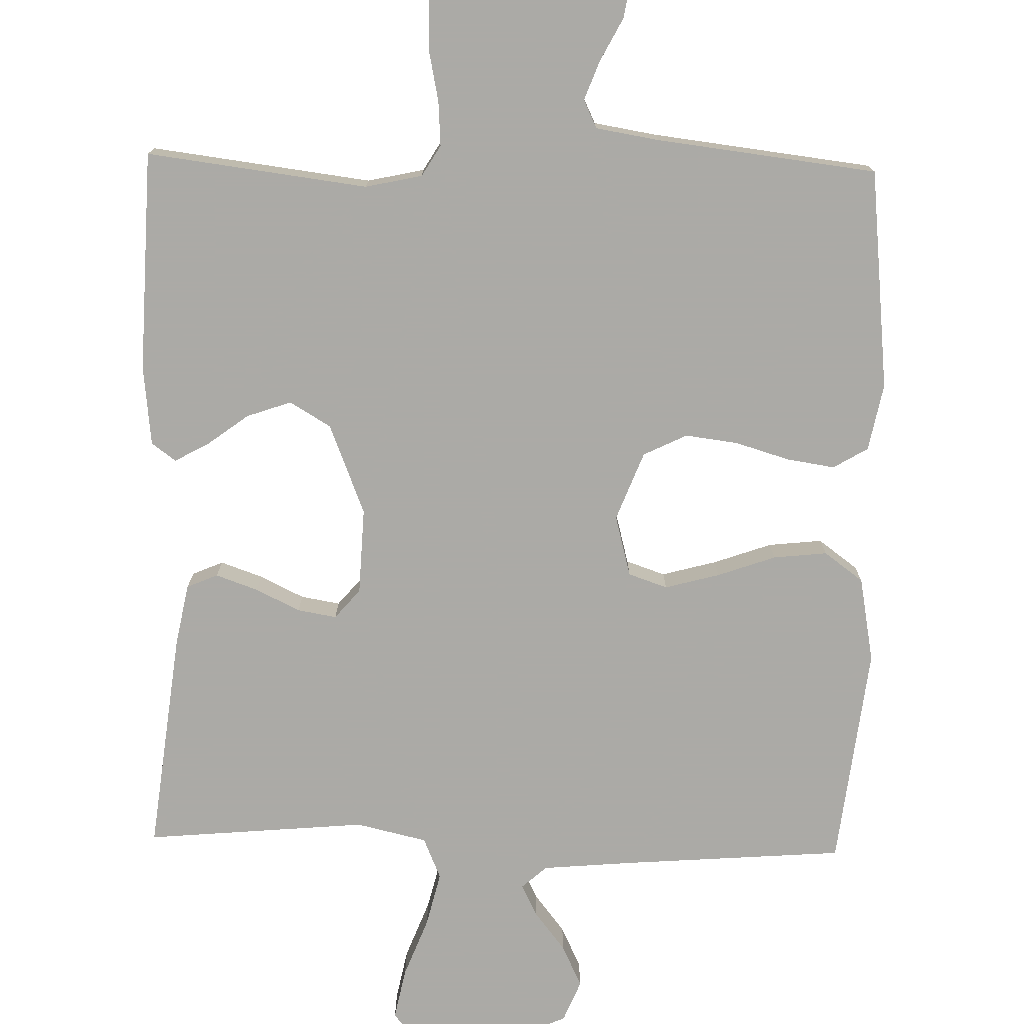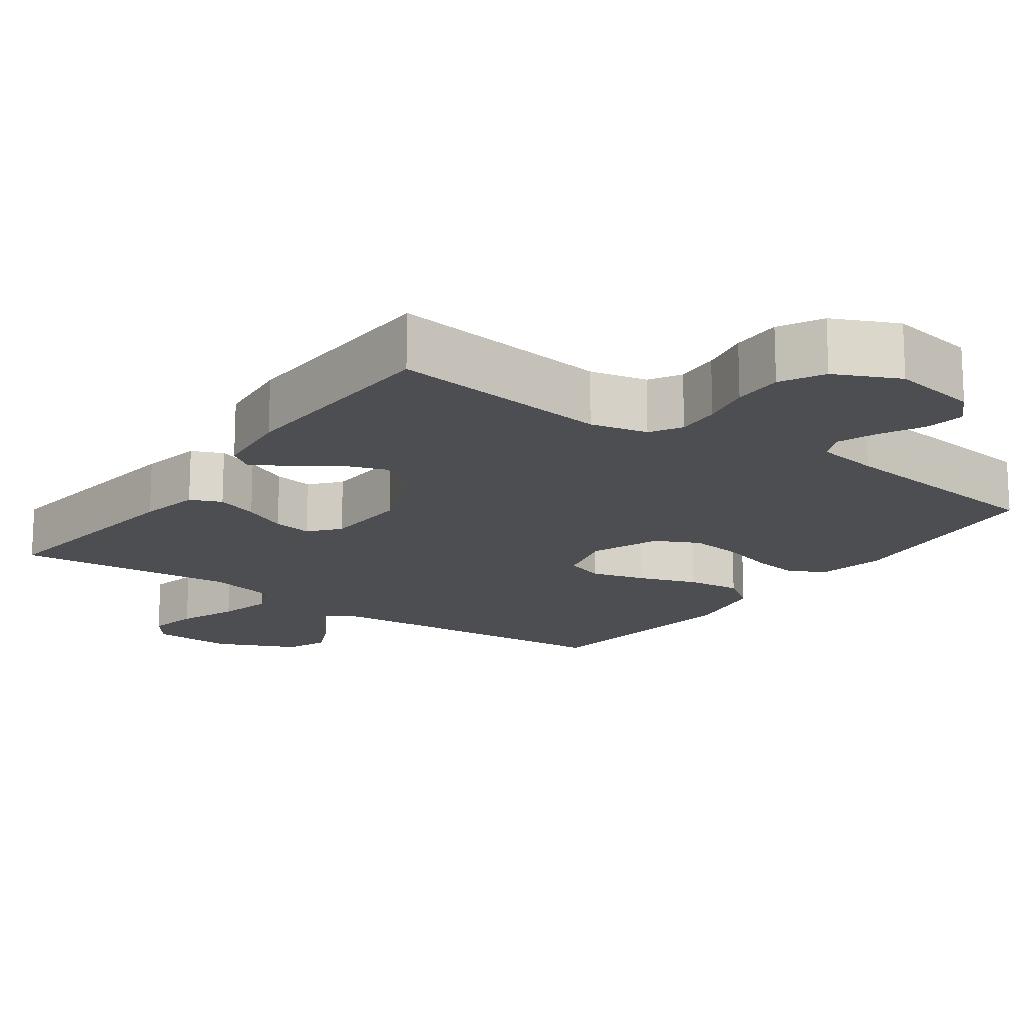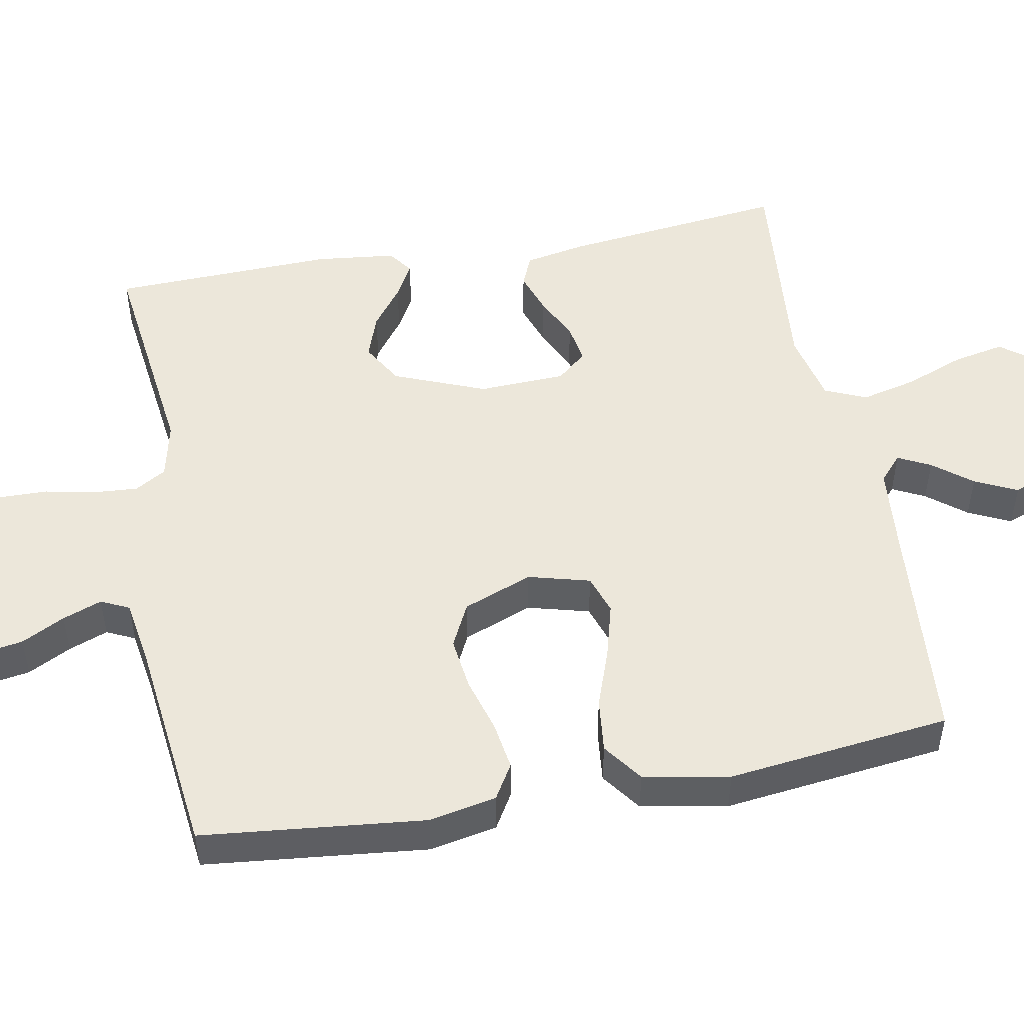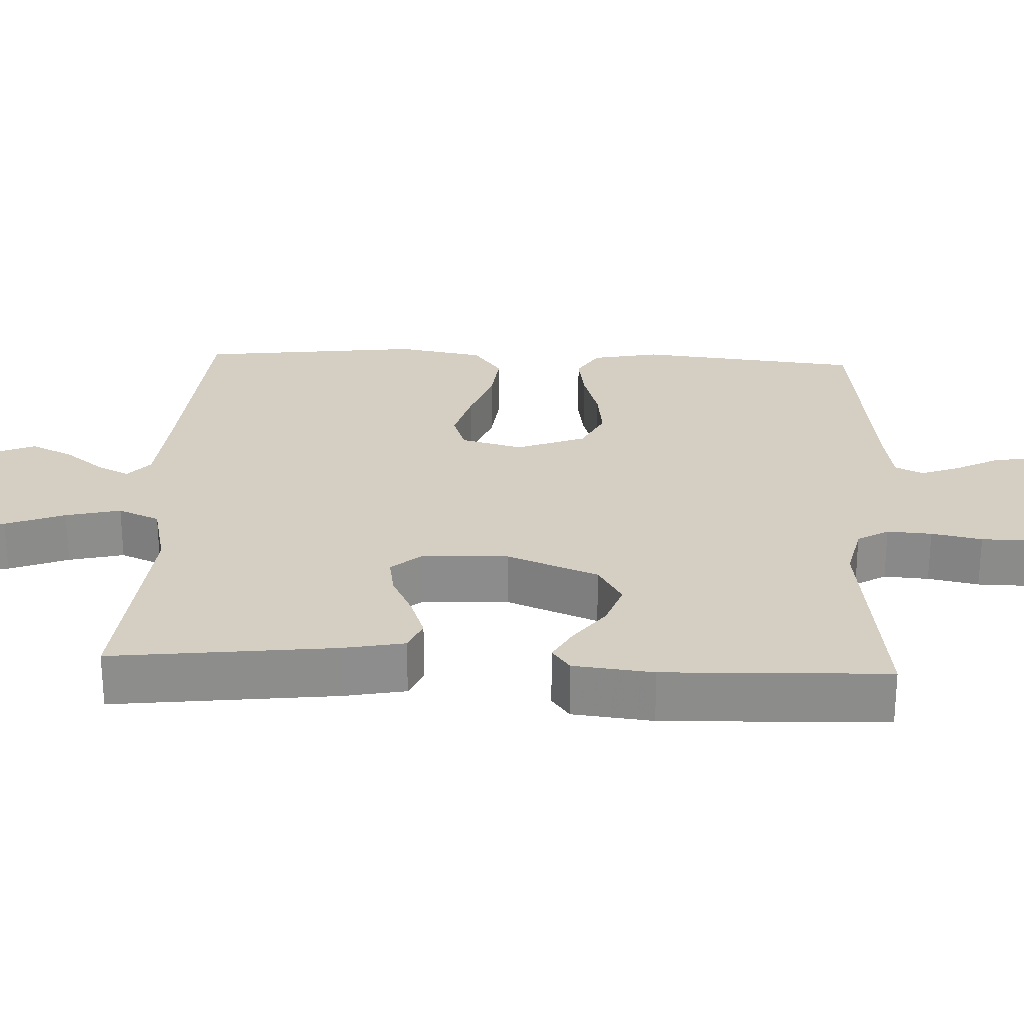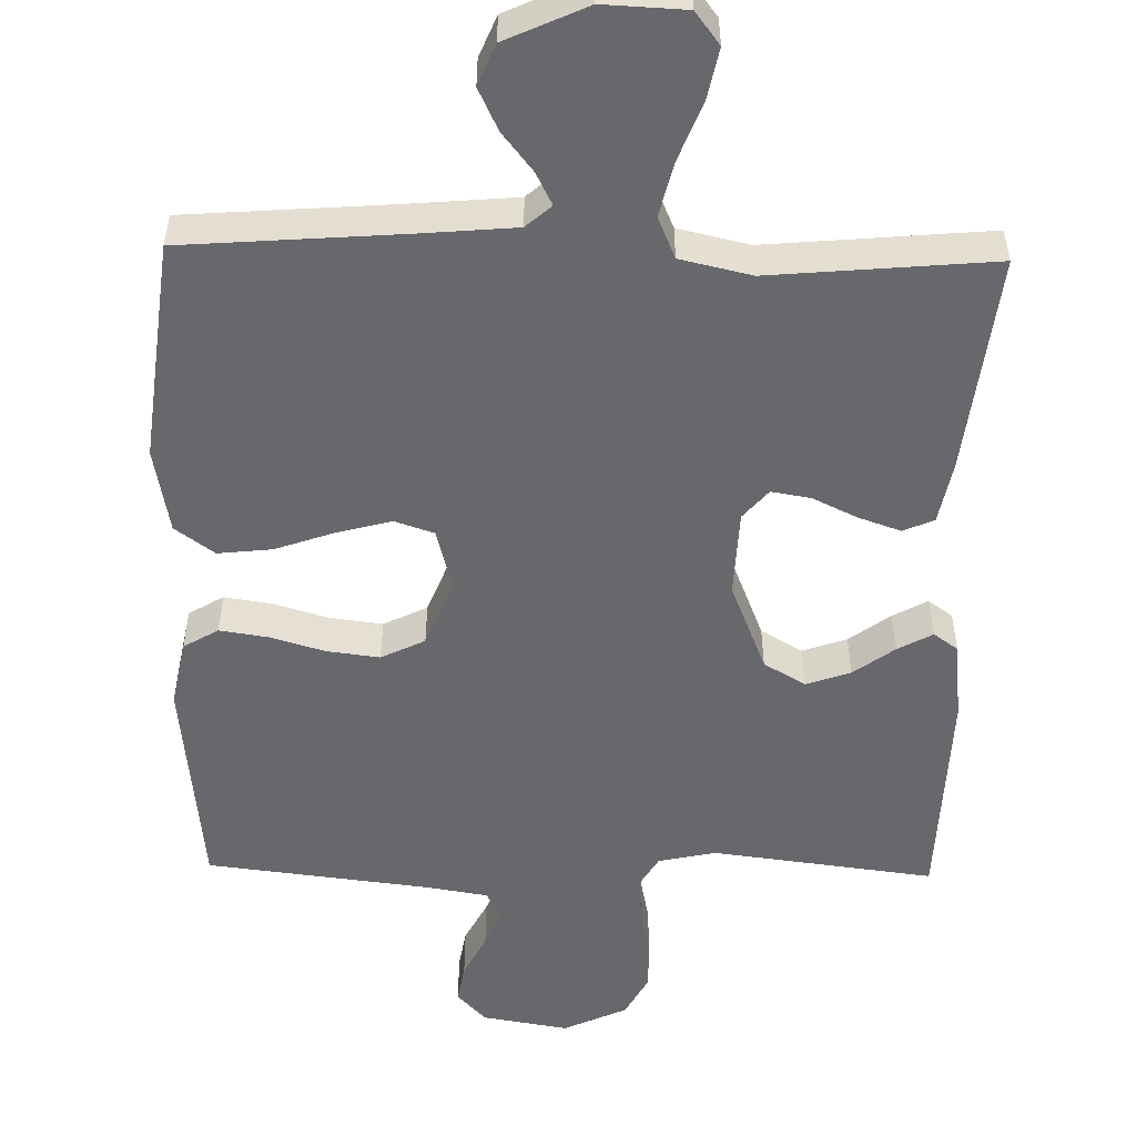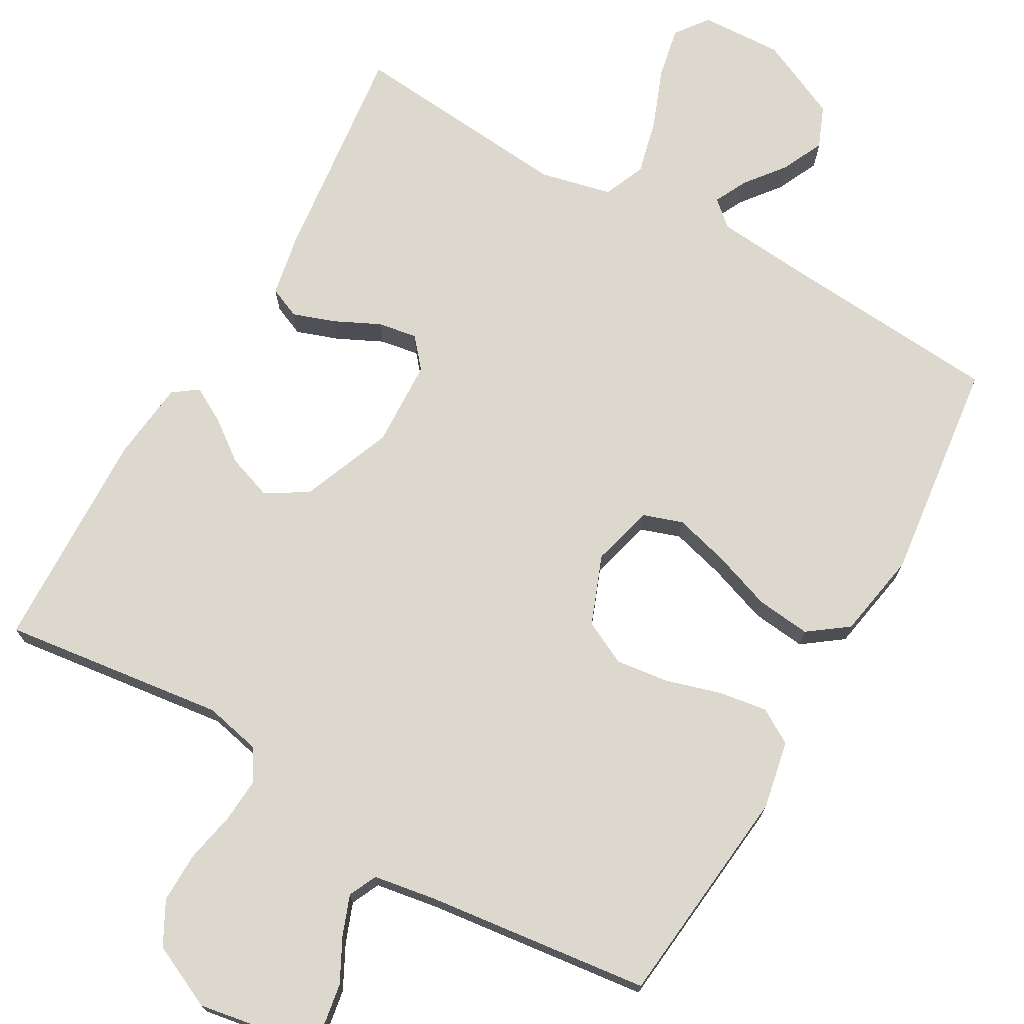
<metadata>
{"format":"obj","ext":"obj","renderer":"f3d","projection":"perspective","resolution":1024,"background":"white","views":[{"elev":-75.9,"azim":178.6,"up":"+Y"},{"elev":-16.5,"azim":144.4,"up":"+Y"},{"elev":50.3,"azim":-100.4,"up":"+Y"},{"elev":25.8,"azim":92.6,"up":"+Y"},{"elev":-52.4,"azim":-1.2,"up":"+Y"},{"elev":72.6,"azim":-150.3,"up":"+Y"}]}
</metadata>
<code>
v 0.5 0.07 -0.5
v 0.2 0.07 -0.462
v 0.123 0.07 -0.479
v 0.098 0.07 -0.521
v 0.102 0.07 -0.581
v 0.116 0.07 -0.649
v 0.117 0.07 -0.717
v 0.086 0.07 -0.775
v 0 0.07 -0.815
v -0.117 0.07 -0.795
v -0.156 0.07 -0.753
v -0.147 0.07 -0.699
v -0.117 0.07 -0.641
v -0.097 0.07 -0.588
v -0.115 0.07 -0.55
v -0.2 0.07 -0.536
v -0.5 0.07 -0.5
v -0.531 0.07 -0.2
v -0.513 0.07 -0.109
v -0.466 0.07 -0.081
v -0.401 0.07 -0.091
v -0.327 0.07 -0.113
v -0.256 0.07 -0.122
v -0.197 0.07 -0.093
v -0.161 0.07 0
v -0.183 0.07 0.083
v -0.236 0.07 0.101
v -0.31 0.07 0.081
v -0.389 0.07 0.053
v -0.462 0.07 0.045
v -0.515 0.07 0.084
v -0.536 0.07 0.2
v -0.5 0.07 0.5
v -0.2 0.07 0.523
v -0.076 0.07 0.534
v -0.042 0.07 0.564
v -0.064 0.07 0.608
v -0.105 0.07 0.66
v -0.132 0.07 0.717
v -0.109 0.07 0.773
v 0 0.07 0.823
v 0.11 0.07 0.818
v 0.143 0.07 0.774
v 0.129 0.07 0.705
v 0.098 0.07 0.625
v 0.08 0.07 0.551
v 0.104 0.07 0.495
v 0.2 0.07 0.473
v 0.5 0.07 0.5
v 0.465 0.07 0.2
v 0.449 0.07 0.117
v 0.407 0.07 0.099
v 0.35 0.07 0.119
v 0.29 0.07 0.148
v 0.237 0.07 0.157
v 0.203 0.07 0.117
v 0.198 0.07 0
v 0.247 0.07 -0.123
v 0.303 0.07 -0.156
v 0.363 0.07 -0.135
v 0.418 0.07 -0.094
v 0.465 0.07 -0.068
v 0.498 0.07 -0.092
v 0.51 0.07 -0.2
v 0.5 0 -0.5
v 0.2 0 -0.462
v 0.123 0 -0.479
v 0.098 0 -0.521
v 0.102 0 -0.581
v 0.116 0 -0.649
v 0.117 0 -0.717
v 0.086 0 -0.775
v 0 0 -0.815
v -0.117 0 -0.795
v -0.156 0 -0.753
v -0.147 0 -0.699
v -0.117 0 -0.641
v -0.097 0 -0.588
v -0.115 0 -0.55
v -0.2 0 -0.536
v -0.5 0 -0.5
v -0.531 0 -0.2
v -0.513 0 -0.109
v -0.466 0 -0.081
v -0.401 0 -0.091
v -0.327 0 -0.113
v -0.256 0 -0.122
v -0.197 0 -0.093
v -0.161 0 0
v -0.183 0 0.083
v -0.236 0 0.101
v -0.31 0 0.081
v -0.389 0 0.053
v -0.462 0 0.045
v -0.515 0 0.084
v -0.536 0 0.2
v -0.5 0 0.5
v -0.2 0 0.523
v -0.076 0 0.534
v -0.042 0 0.564
v -0.064 0 0.608
v -0.105 0 0.66
v -0.132 0 0.717
v -0.109 0 0.773
v 0 0 0.823
v 0.11 0 0.818
v 0.143 0 0.774
v 0.129 0 0.705
v 0.098 0 0.625
v 0.08 0 0.551
v 0.104 0 0.495
v 0.2 0 0.473
v 0.5 0 0.5
v 0.465 0 0.2
v 0.449 0 0.117
v 0.407 0 0.099
v 0.35 0 0.119
v 0.29 0 0.148
v 0.237 0 0.157
v 0.203 0 0.117
v 0.198 0 0
v 0.247 0 -0.123
v 0.303 0 -0.156
v 0.363 0 -0.135
v 0.418 0 -0.094
v 0.465 0 -0.068
v 0.498 0 -0.092
v 0.51 0 -0.2
f 64 1 2
f 63 64 2
f 62 63 2
f 61 62 2
f 60 61 2
f 59 60 2 3
f 58 59 3 4
f 57 58 4
f 56 57 4
f 52 53 54
f 51 52 54
f 50 51 54
f 49 50 54
f 48 49 54
f 47 48 54 55
f 46 47 55 56
f 43 44 45
f 42 43 45
f 41 42 45
f 40 41 45
f 39 40 45
f 38 39 45
f 37 38 45
f 36 37 45 46
f 46 56 4
f 36 46 4
f 35 36 4
f 32 33 34
f 31 32 34
f 30 31 34
f 29 30 34
f 28 29 34
f 27 28 34 35
f 20 21 22
f 19 20 22
f 18 19 22
f 17 18 22
f 16 17 22
f 15 16 22 23
f 14 15 23 24
f 11 12 13
f 10 11 13
f 9 10 13
f 8 9 13
f 7 8 13
f 6 7 13
f 5 6 13
f 5 13 14
f 14 24 25
f 5 14 25
f 4 5 25
f 26 27 35
f 4 25 26 35
f 66 65 128
f 66 128 127
f 66 127 126
f 66 126 125
f 66 125 124
f 67 66 124 123
f 68 67 123 122
f 68 122 121
f 68 121 120
f 118 117 116
f 118 116 115
f 118 115 114
f 118 114 113
f 118 113 112
f 119 118 112 111
f 120 119 111 110
f 109 108 107
f 109 107 106
f 109 106 105
f 109 105 104
f 109 104 103
f 109 103 102
f 109 102 101
f 110 109 101 100
f 68 120 110
f 68 110 100
f 68 100 99
f 98 97 96
f 98 96 95
f 98 95 94
f 98 94 93
f 98 93 92
f 99 98 92 91
f 86 85 84
f 86 84 83
f 86 83 82
f 86 82 81
f 86 81 80
f 87 86 80 79
f 88 87 79 78
f 77 76 75
f 77 75 74
f 77 74 73
f 77 73 72
f 77 72 71
f 77 71 70
f 77 70 69
f 78 77 69
f 89 88 78
f 89 78 69
f 89 69 68
f 99 91 90
f 99 90 89 68
f 1 65 66 2
f 2 66 67 3
f 3 67 68 4
f 4 68 69 5
f 5 69 70 6
f 6 70 71 7
f 7 71 72 8
f 8 72 73 9
f 9 73 74 10
f 10 74 75 11
f 11 75 76 12
f 12 76 77 13
f 13 77 78 14
f 14 78 79 15
f 15 79 80 16
f 16 80 81 17
f 17 81 82 18
f 18 82 83 19
f 19 83 84 20
f 20 84 85 21
f 21 85 86 22
f 22 86 87 23
f 23 87 88 24
f 24 88 89 25
f 25 89 90 26
f 26 90 91 27
f 27 91 92 28
f 28 92 93 29
f 29 93 94 30
f 30 94 95 31
f 31 95 96 32
f 32 96 97 33
f 33 97 98 34
f 34 98 99 35
f 35 99 100 36
f 36 100 101 37
f 37 101 102 38
f 38 102 103 39
f 39 103 104 40
f 40 104 105 41
f 41 105 106 42
f 42 106 107 43
f 43 107 108 44
f 44 108 109 45
f 45 109 110 46
f 46 110 111 47
f 47 111 112 48
f 48 112 113 49
f 49 113 114 50
f 50 114 115 51
f 51 115 116 52
f 52 116 117 53
f 53 117 118 54
f 54 118 119 55
f 55 119 120 56
f 56 120 121 57
f 57 121 122 58
f 58 122 123 59
f 59 123 124 60
f 60 124 125 61
f 61 125 126 62
f 62 126 127 63
f 63 127 128 64
f 64 128 65 1

</code>
